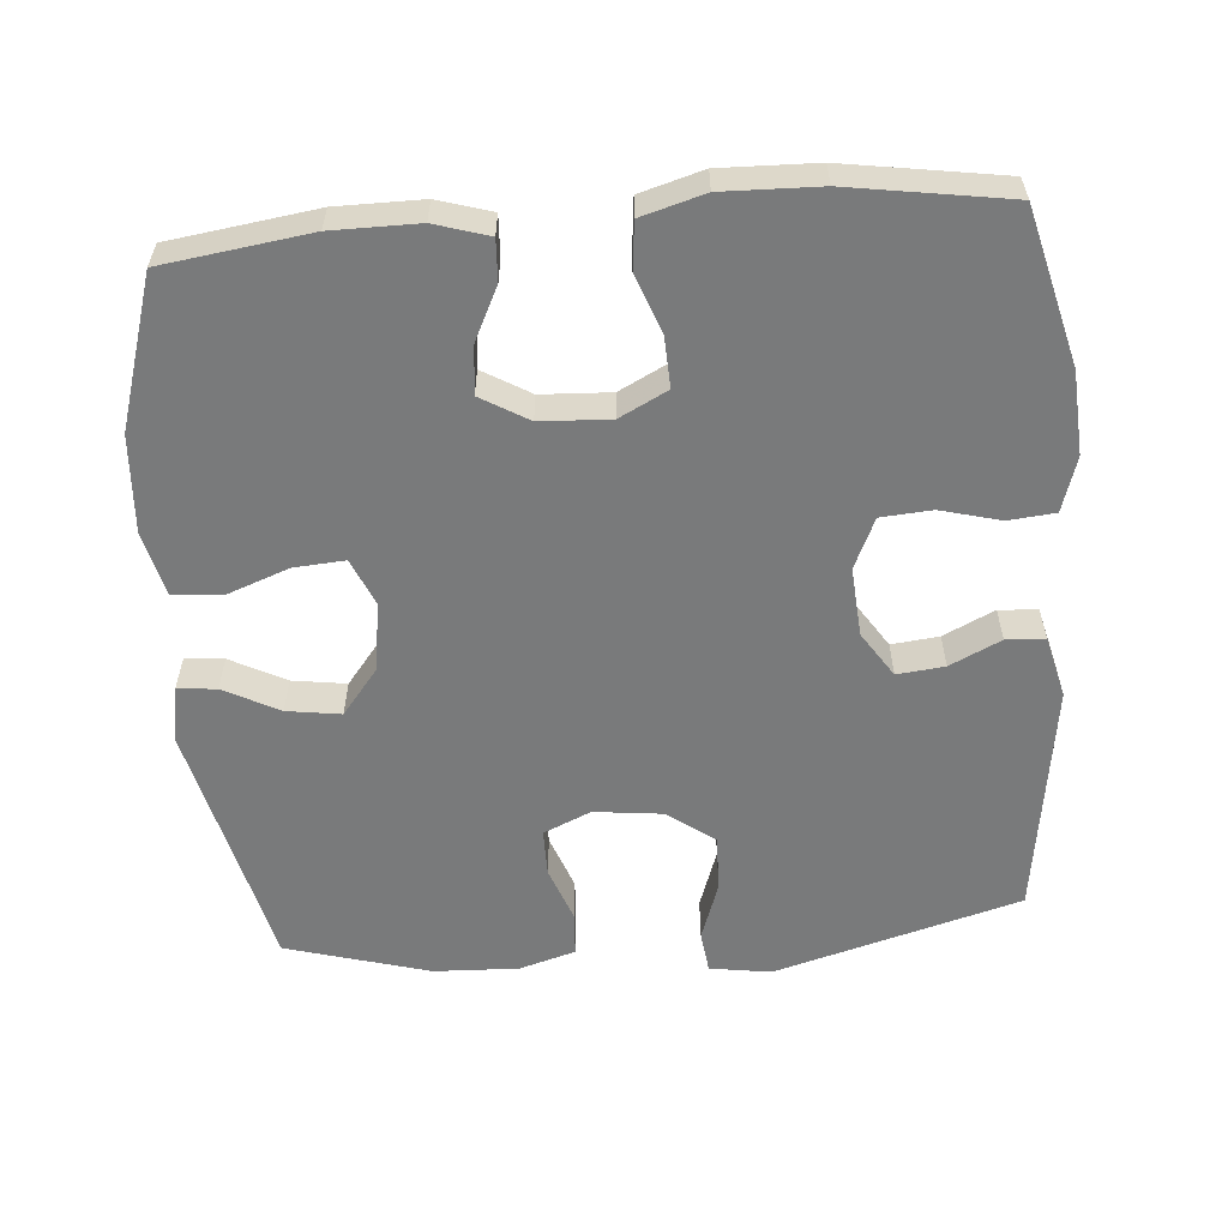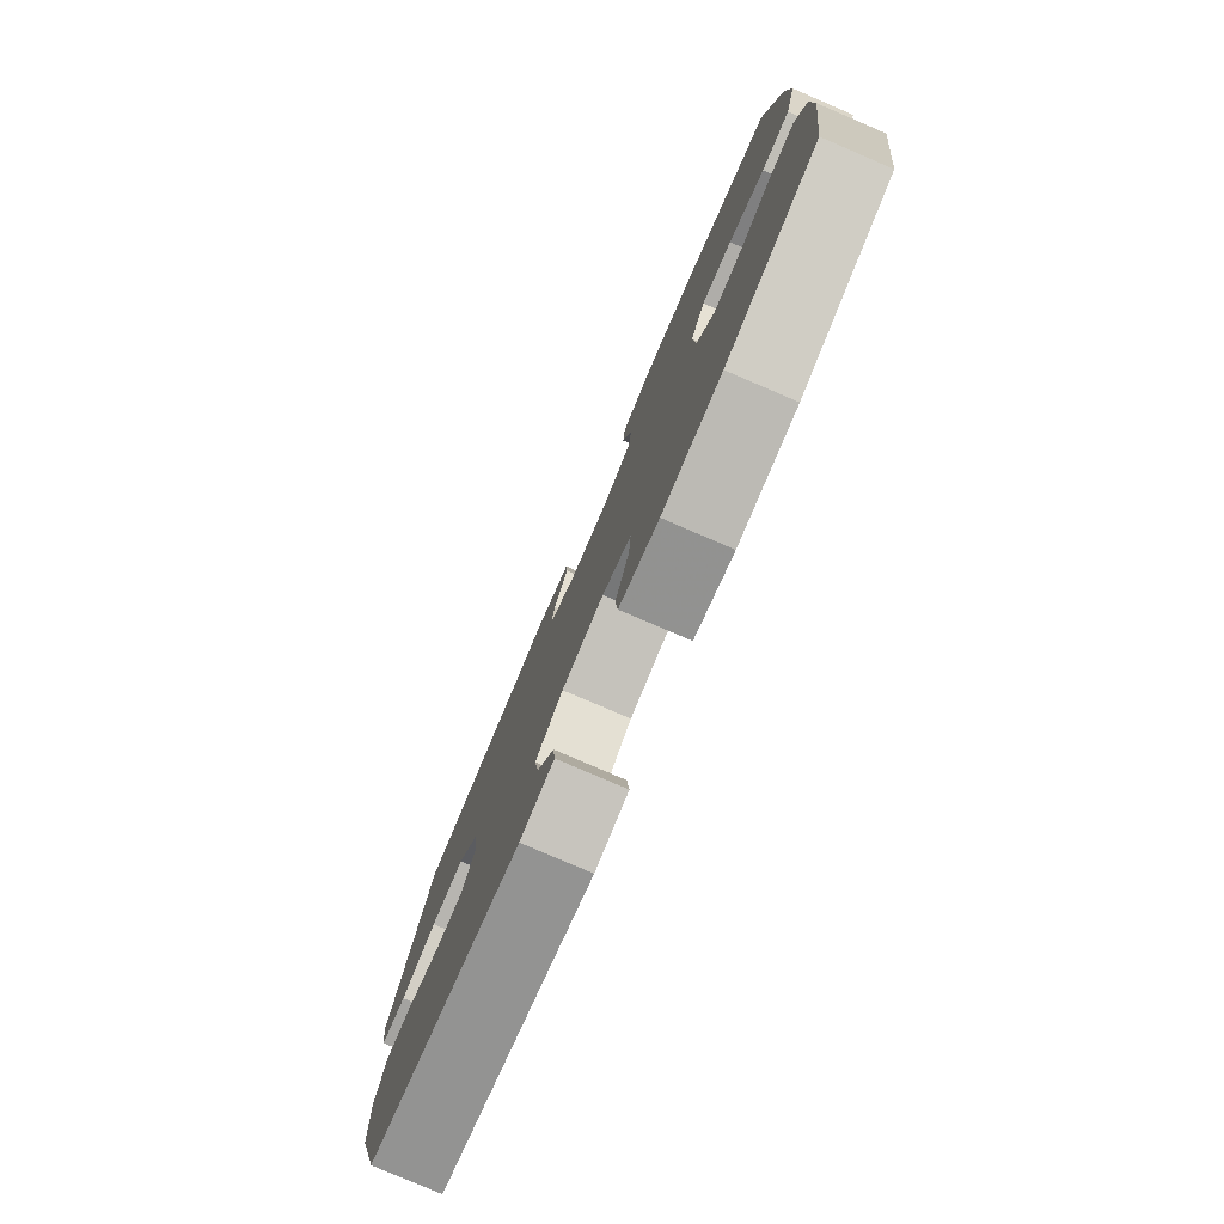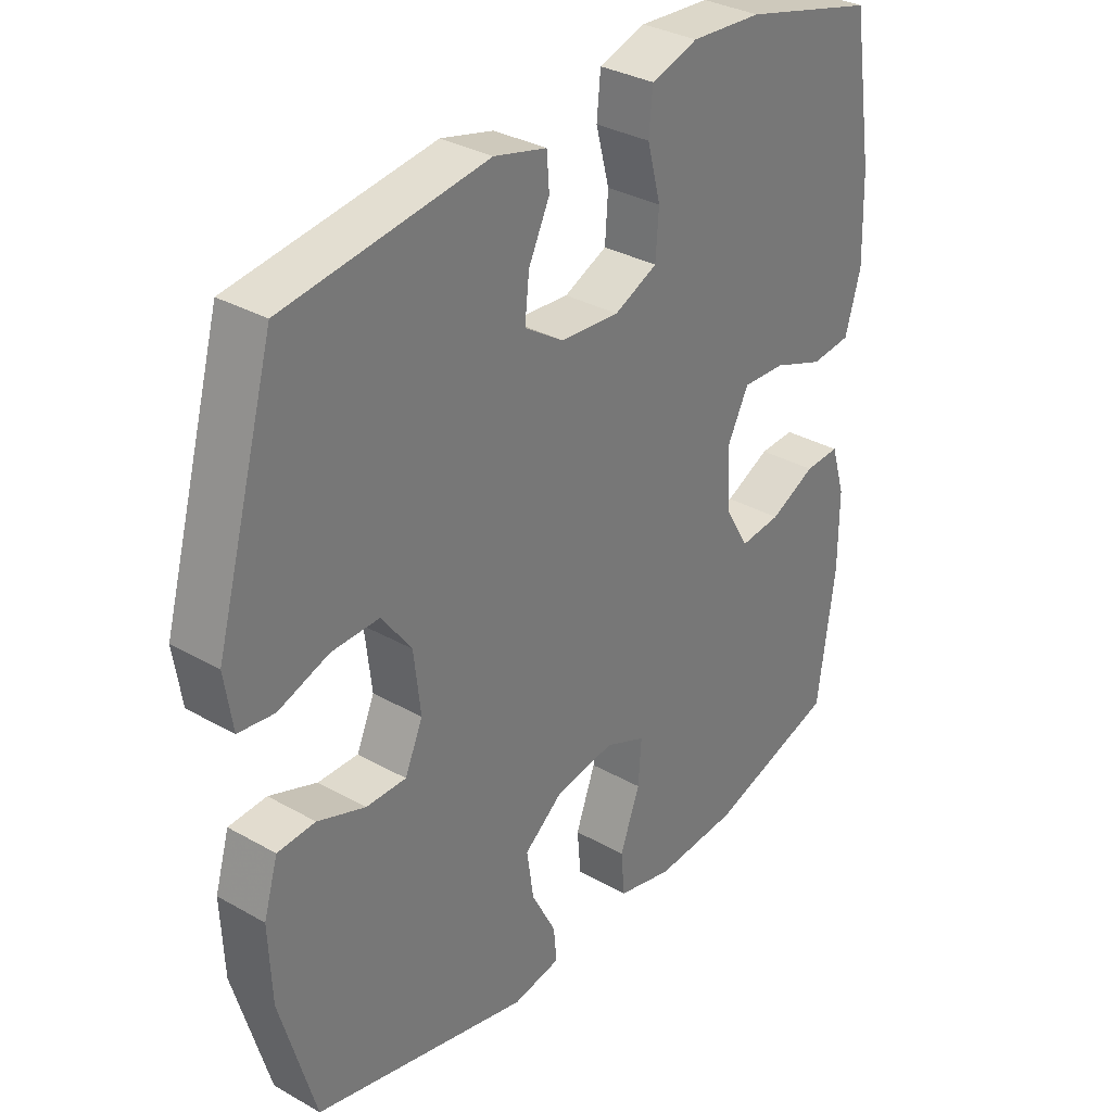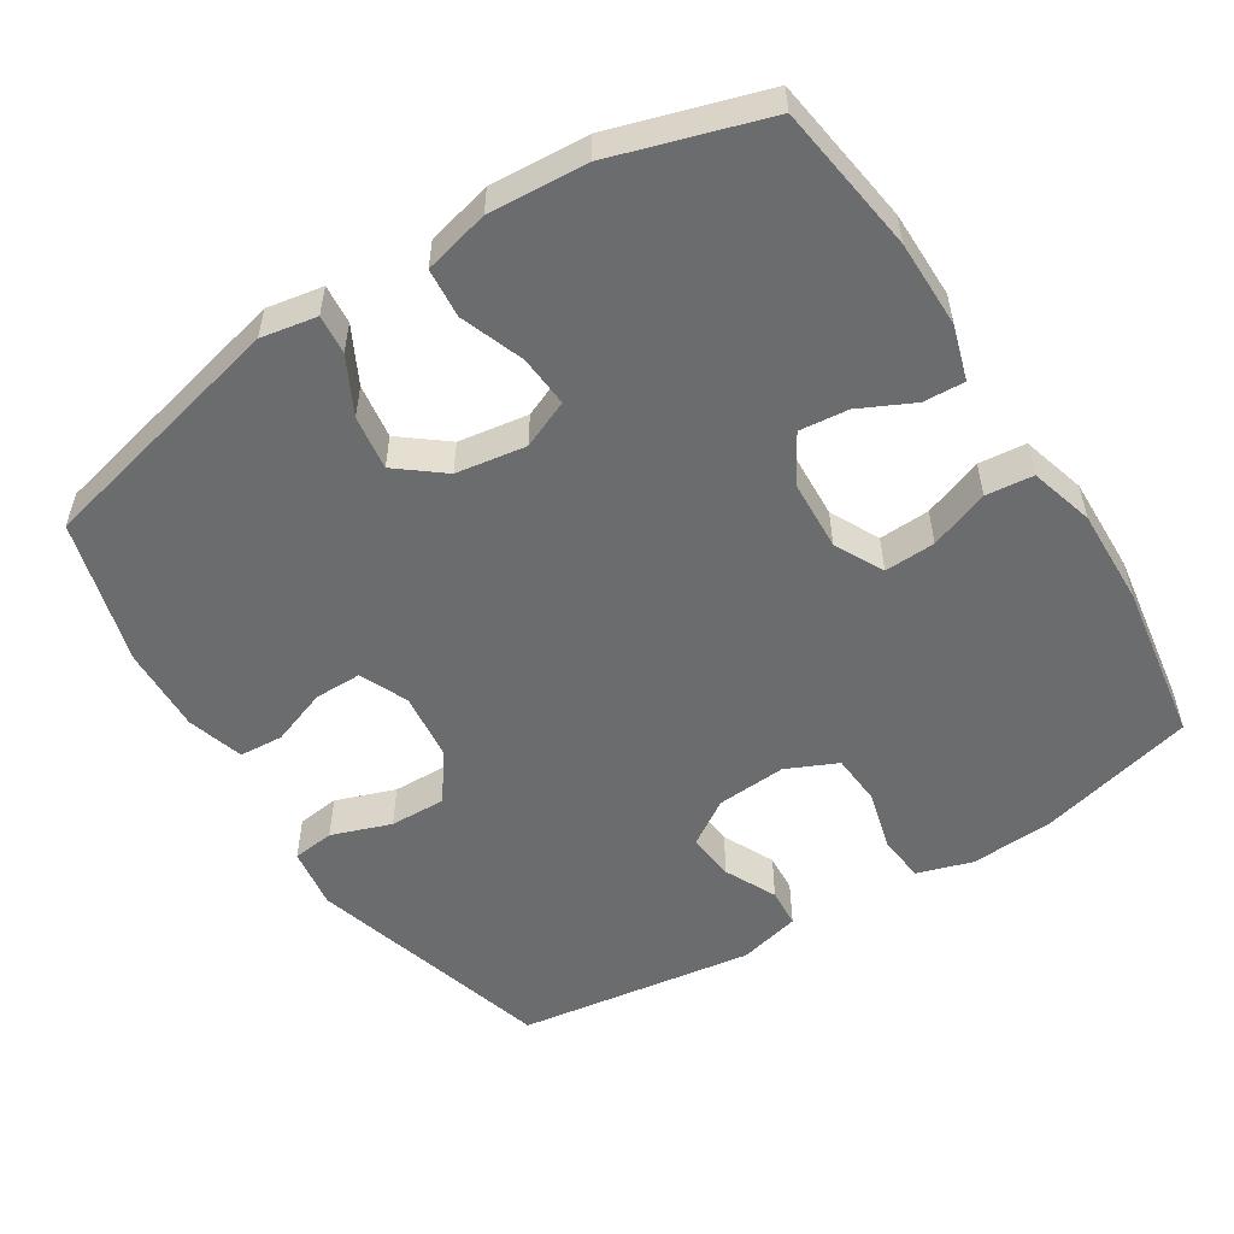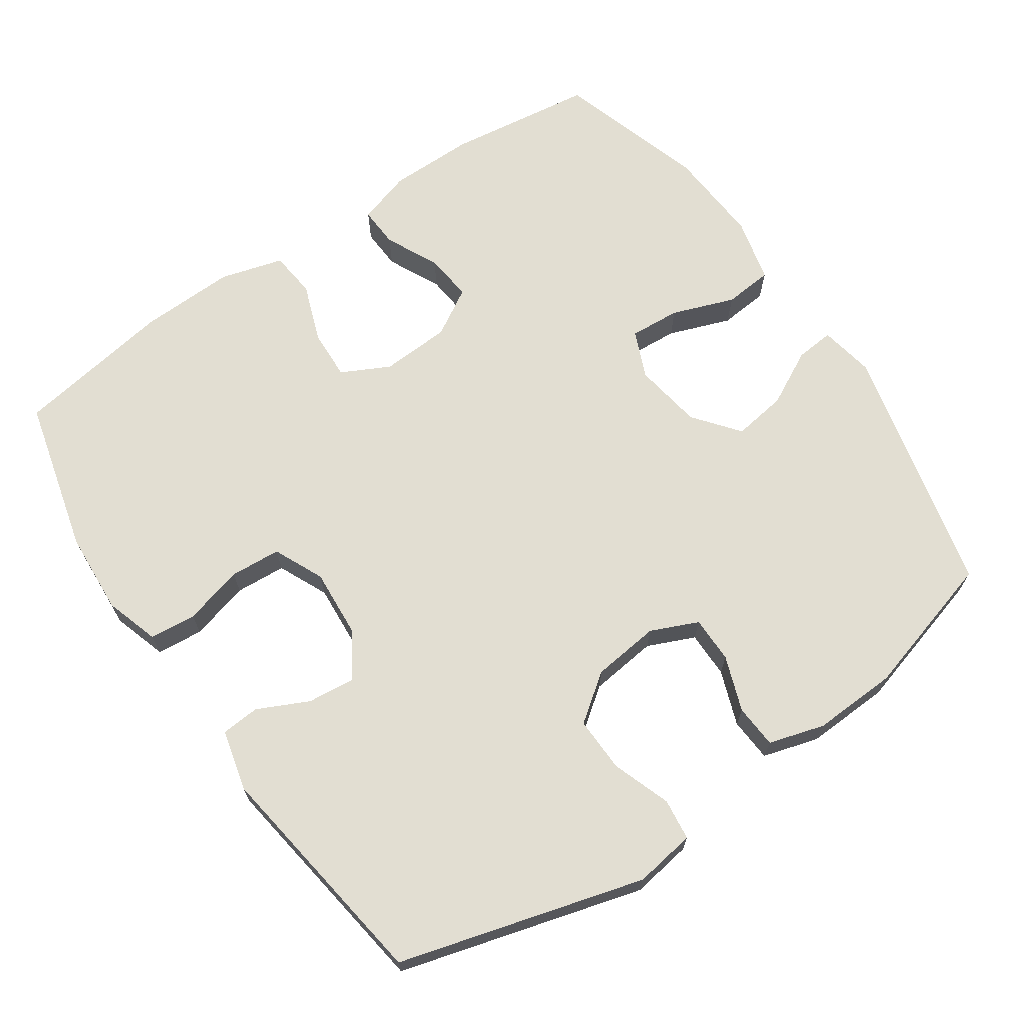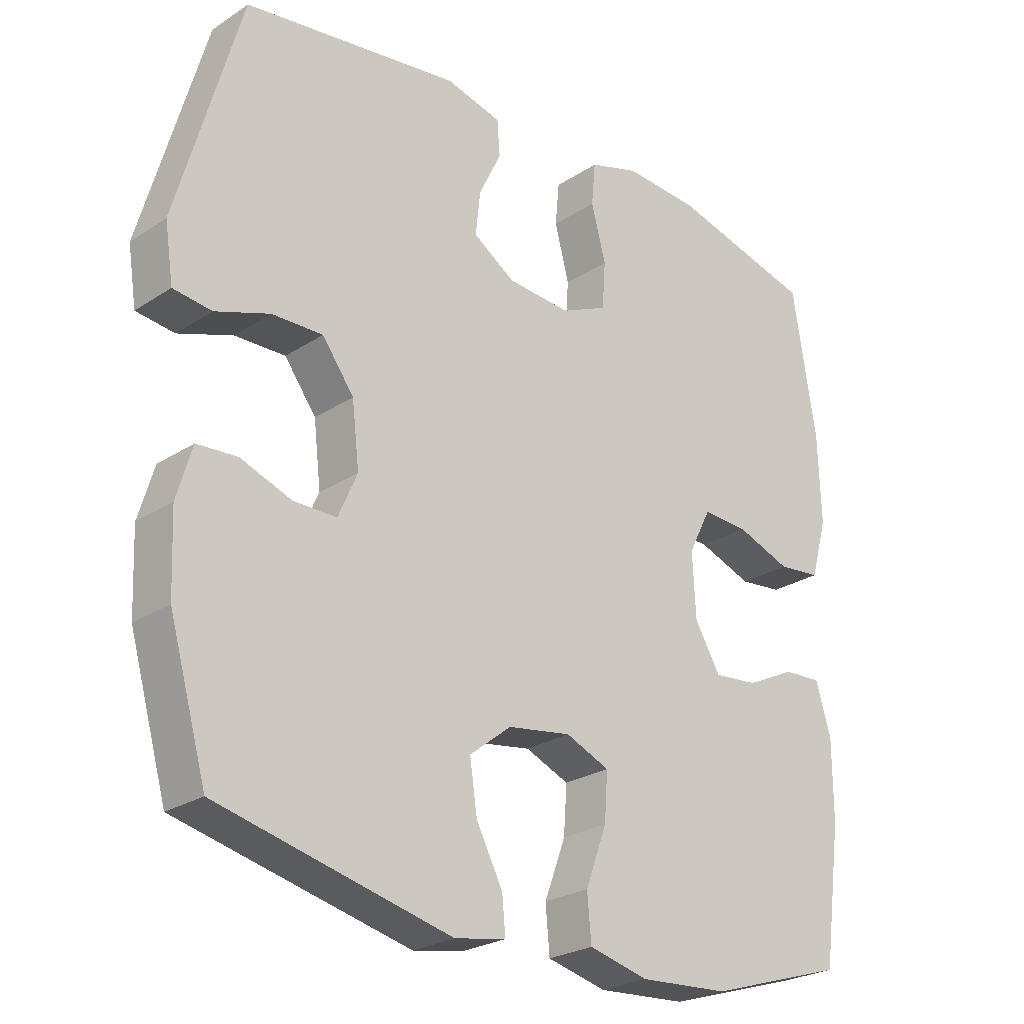
<metadata>
{"format":"obj","ext":"obj","renderer":"f3d","projection":"perspective","resolution":1024,"background":"white","views":[{"elev":-58.0,"azim":-85.3,"up":"+Y"},{"elev":-79.7,"azim":-113.2,"up":"+Z"},{"elev":32.6,"azim":128.3,"up":"+Z"},{"elev":-53.6,"azim":-147.6,"up":"+Y"},{"elev":68.0,"azim":55.6,"up":"+Y"},{"elev":-25.2,"azim":136.5,"up":"+Z"}]}
</metadata>
<code>
v 0.5 0.07 -0.5
v 0.149 0.07 -0.583
v 0.072 0.07 -0.569
v 0.077 0.07 -0.515
v 0.117 0.07 -0.438
v 0.128 0.07 -0.363
v 0.065 0.07 -0.313
v -0.031 0.07 -0.298
v -0.097 0.07 -0.326
v -0.092 0.07 -0.397
v -0.06 0.07 -0.484
v -0.066 0.07 -0.552
v -0.156 0.07 -0.574
v -0.291 0.07 -0.565
v -0.5 0.07 -0.5
v -0.528 0.07 -0.296
v -0.528 0.07 -0.176
v -0.505 0.07 -0.101
v -0.448 0.07 -0.104
v -0.374 0.07 -0.14
v -0.307 0.07 -0.147
v -0.268 0.07 -0.081
v -0.263 0.07 0.016
v -0.297 0.07 0.083
v -0.367 0.07 0.08
v -0.449 0.07 0.05
v -0.514 0.07 0.057
v -0.539 0.07 0.145
v -0.535 0.07 0.279
v -0.5 0.07 0.5
v -0.284 0.07 0.555
v -0.169 0.07 0.562
v -0.093 0.07 0.538
v -0.087 0.07 0.473
v -0.109 0.07 0.39
v -0.104 0.07 0.319
v -0.034 0.07 0.287
v 0.062 0.07 0.294
v 0.125 0.07 0.335
v 0.118 0.07 0.401
v 0.084 0.07 0.472
v 0.088 0.07 0.526
v 0.173 0.07 0.547
v 0.5 0.07 0.5
v 0.596 0.07 0.158
v 0.583 0.07 0.073
v 0.525 0.07 0.066
v 0.443 0.07 0.095
v 0.366 0.07 0.097
v 0.318 0.07 0.032
v 0.307 0.07 -0.063
v 0.336 0.07 -0.129
v 0.401 0.07 -0.129
v 0.478 0.07 -0.101
v 0.539 0.07 -0.105
v 0.562 0.07 -0.183
v 0.557 0.07 -0.301
v 0.5 0 -0.5
v 0.149 0 -0.583
v 0.072 0 -0.569
v 0.077 0 -0.515
v 0.117 0 -0.438
v 0.128 0 -0.363
v 0.065 0 -0.313
v -0.031 0 -0.298
v -0.097 0 -0.326
v -0.092 0 -0.397
v -0.06 0 -0.484
v -0.066 0 -0.552
v -0.156 0 -0.574
v -0.291 0 -0.565
v -0.5 0 -0.5
v -0.528 0 -0.296
v -0.528 0 -0.176
v -0.505 0 -0.101
v -0.448 0 -0.104
v -0.374 0 -0.14
v -0.307 0 -0.147
v -0.268 0 -0.081
v -0.263 0 0.016
v -0.297 0 0.083
v -0.367 0 0.08
v -0.449 0 0.05
v -0.514 0 0.057
v -0.539 0 0.145
v -0.535 0 0.279
v -0.5 0 0.5
v -0.284 0 0.555
v -0.169 0 0.562
v -0.093 0 0.538
v -0.087 0 0.473
v -0.109 0 0.39
v -0.104 0 0.319
v -0.034 0 0.287
v 0.062 0 0.294
v 0.125 0 0.335
v 0.118 0 0.401
v 0.084 0 0.472
v 0.088 0 0.526
v 0.173 0 0.547
v 0.5 0 0.5
v 0.596 0 0.158
v 0.583 0 0.073
v 0.525 0 0.066
v 0.443 0 0.095
v 0.366 0 0.097
v 0.318 0 0.032
v 0.307 0 -0.063
v 0.336 0 -0.129
v 0.401 0 -0.129
v 0.478 0 -0.101
v 0.539 0 -0.105
v 0.562 0 -0.183
v 0.557 0 -0.301
f 3 4 5
f 2 3 5
f 1 2 5
f 57 1 5
f 56 57 5
f 55 56 5
f 54 55 5
f 53 54 5
f 52 53 5 6
f 51 52 6 7
f 50 51 7 8
f 49 50 8 9
f 46 47 48
f 45 46 48
f 44 45 48
f 43 44 48
f 42 43 48
f 41 42 48
f 40 41 48
f 39 40 48 49
f 38 39 49 9
f 33 34 35
f 32 33 35
f 31 32 35
f 30 31 35
f 29 30 35
f 28 29 35
f 27 28 35
f 26 27 35
f 25 26 35
f 24 25 35 36
f 23 24 36 37
f 18 19 20
f 17 18 20
f 16 17 20
f 15 16 20
f 14 15 20
f 13 14 20
f 12 13 20
f 11 12 20
f 10 11 20
f 9 10 20 21
f 37 38 9
f 23 37 9
f 22 23 9
f 9 21 22
f 62 61 60
f 62 60 59
f 62 59 58
f 62 58 114
f 62 114 113
f 62 113 112
f 62 112 111
f 62 111 110
f 63 62 110 109
f 64 63 109 108
f 65 64 108 107
f 66 65 107 106
f 105 104 103
f 105 103 102
f 105 102 101
f 105 101 100
f 105 100 99
f 105 99 98
f 105 98 97
f 106 105 97 96
f 66 106 96 95
f 92 91 90
f 92 90 89
f 92 89 88
f 92 88 87
f 92 87 86
f 92 86 85
f 92 85 84
f 92 84 83
f 92 83 82
f 93 92 82 81
f 94 93 81 80
f 77 76 75
f 77 75 74
f 77 74 73
f 77 73 72
f 77 72 71
f 77 71 70
f 77 70 69
f 77 69 68
f 77 68 67
f 78 77 67 66
f 66 95 94
f 66 94 80
f 66 80 79
f 79 78 66
f 1 58 59 2
f 2 59 60 3
f 3 60 61 4
f 4 61 62 5
f 5 62 63 6
f 6 63 64 7
f 7 64 65 8
f 8 65 66 9
f 9 66 67 10
f 10 67 68 11
f 11 68 69 12
f 12 69 70 13
f 13 70 71 14
f 14 71 72 15
f 15 72 73 16
f 16 73 74 17
f 17 74 75 18
f 18 75 76 19
f 19 76 77 20
f 20 77 78 21
f 21 78 79 22
f 22 79 80 23
f 23 80 81 24
f 24 81 82 25
f 25 82 83 26
f 26 83 84 27
f 27 84 85 28
f 28 85 86 29
f 29 86 87 30
f 30 87 88 31
f 31 88 89 32
f 32 89 90 33
f 33 90 91 34
f 34 91 92 35
f 35 92 93 36
f 36 93 94 37
f 37 94 95 38
f 38 95 96 39
f 39 96 97 40
f 40 97 98 41
f 41 98 99 42
f 42 99 100 43
f 43 100 101 44
f 44 101 102 45
f 45 102 103 46
f 46 103 104 47
f 47 104 105 48
f 48 105 106 49
f 49 106 107 50
f 50 107 108 51
f 51 108 109 52
f 52 109 110 53
f 53 110 111 54
f 54 111 112 55
f 55 112 113 56
f 56 113 114 57
f 57 114 58 1

</code>
